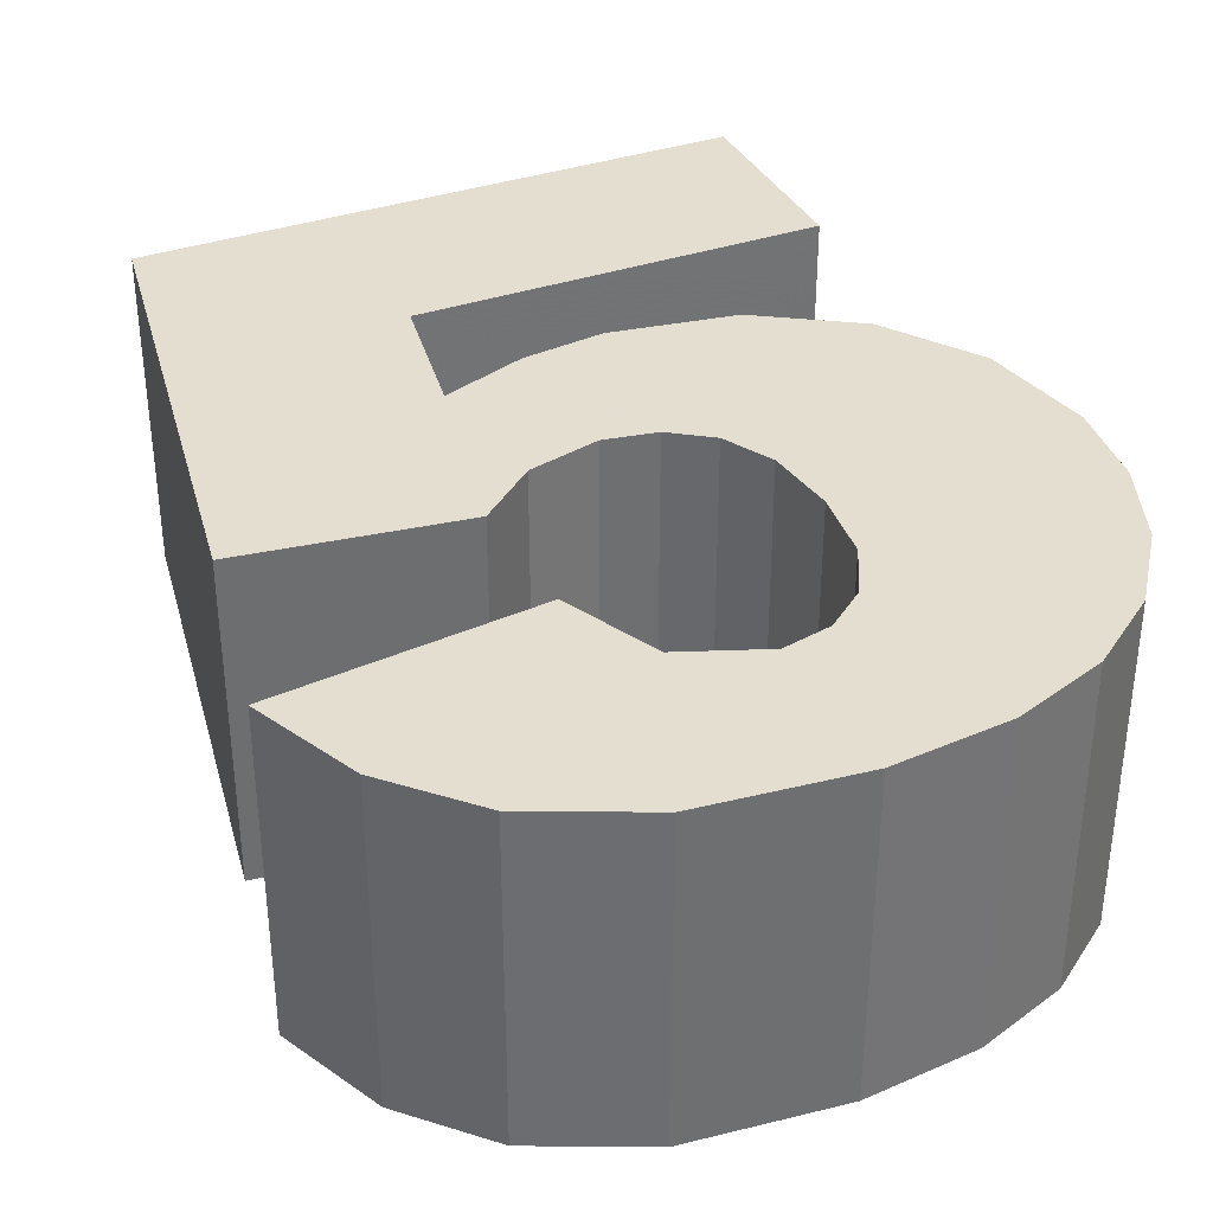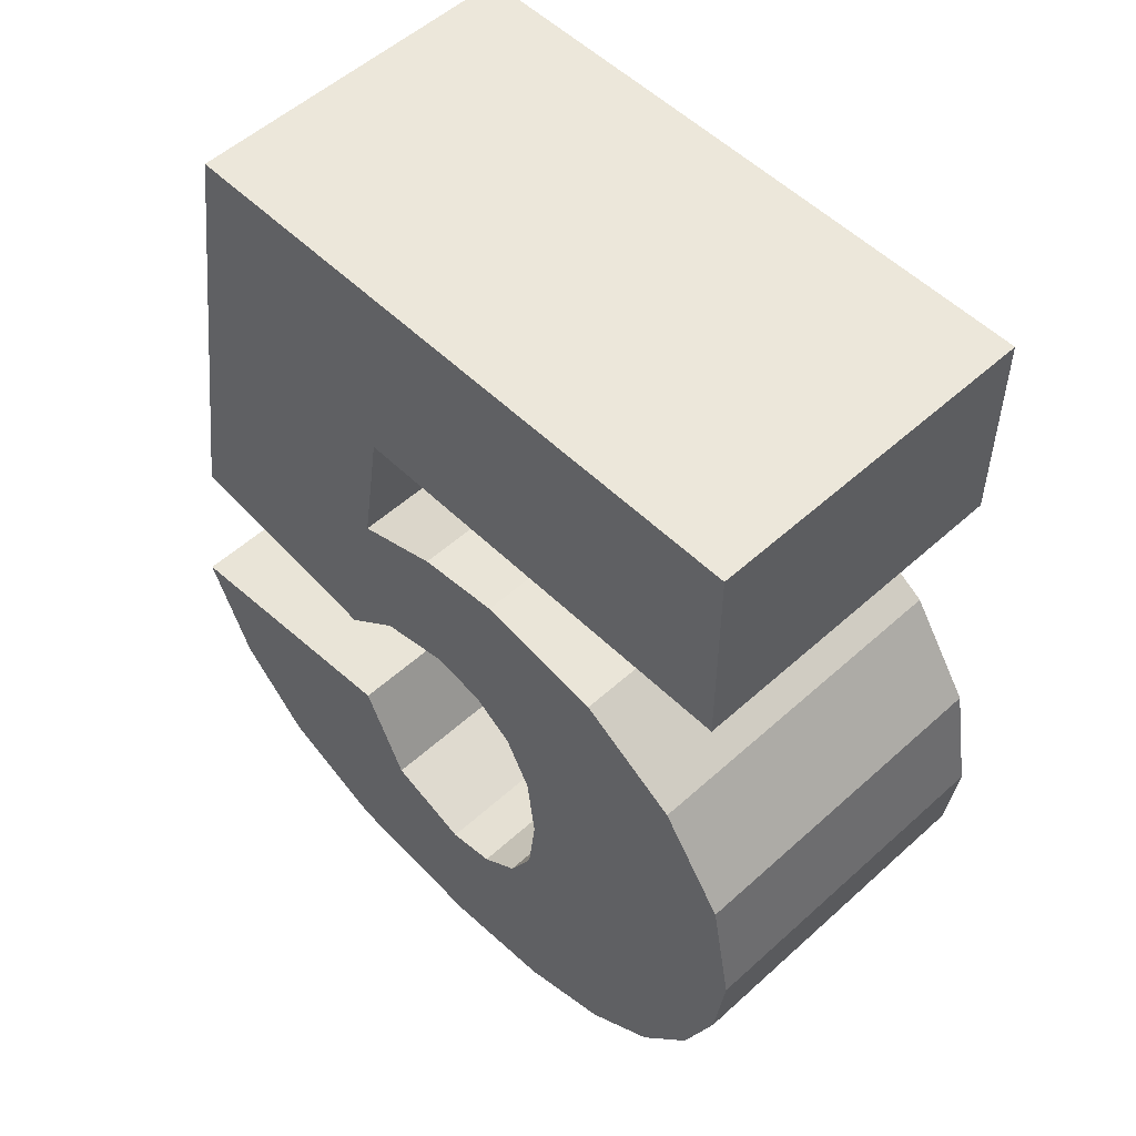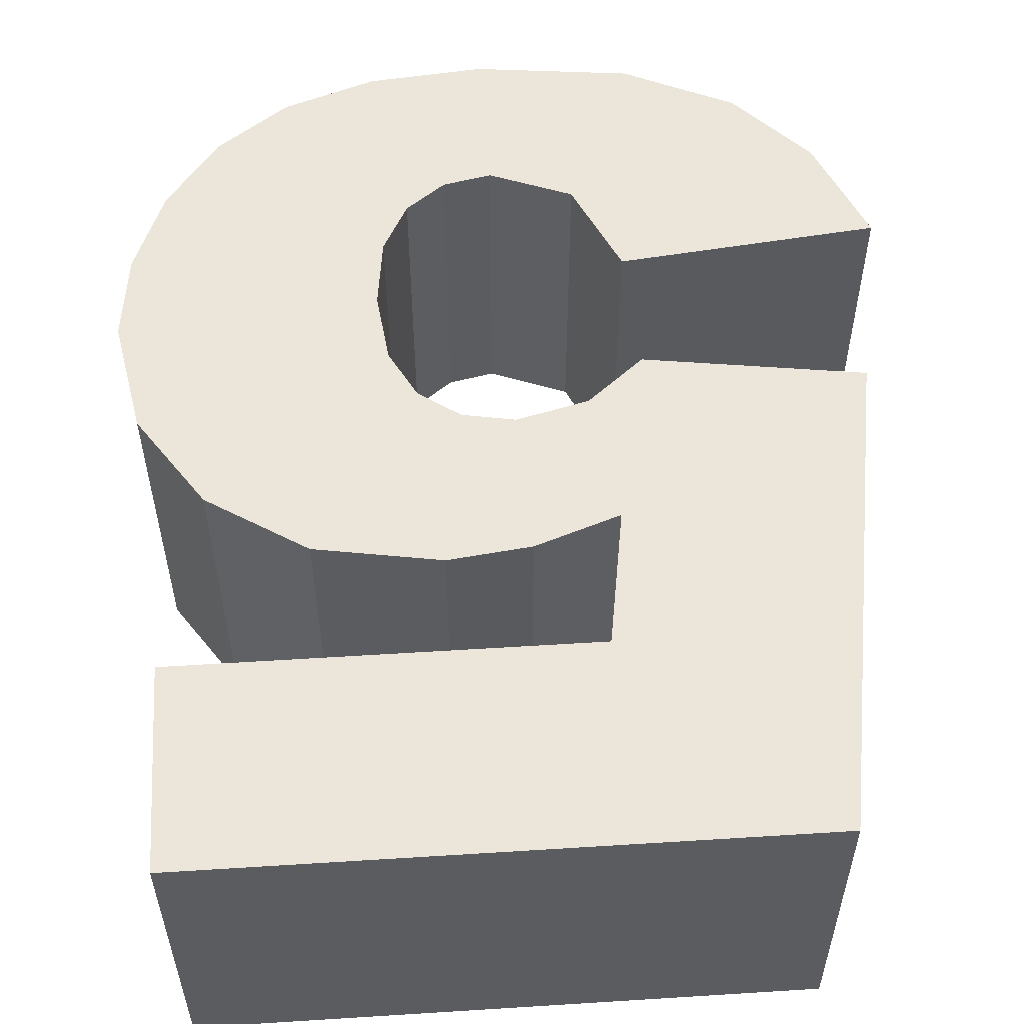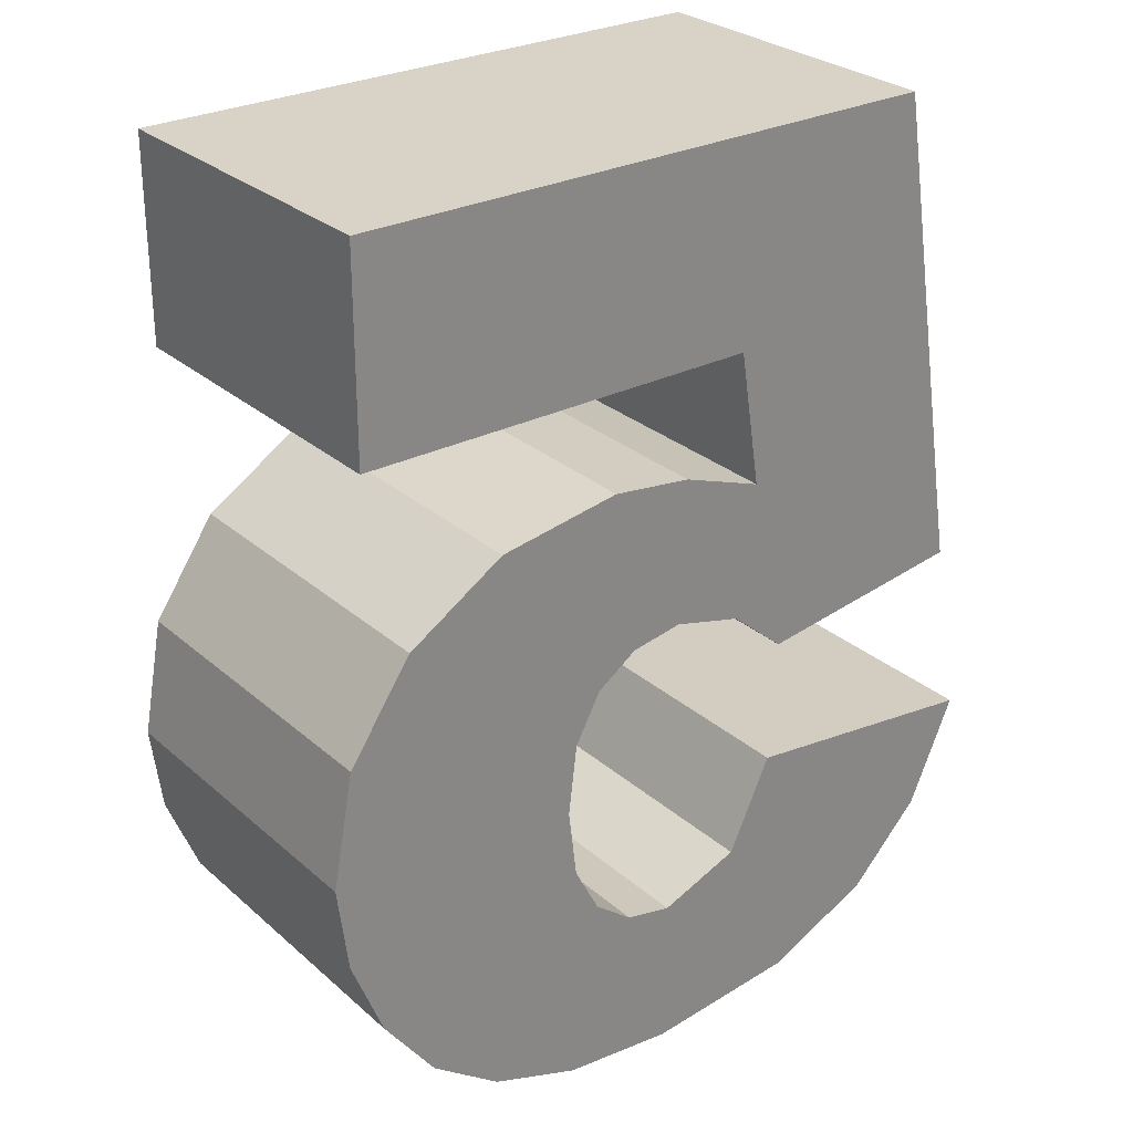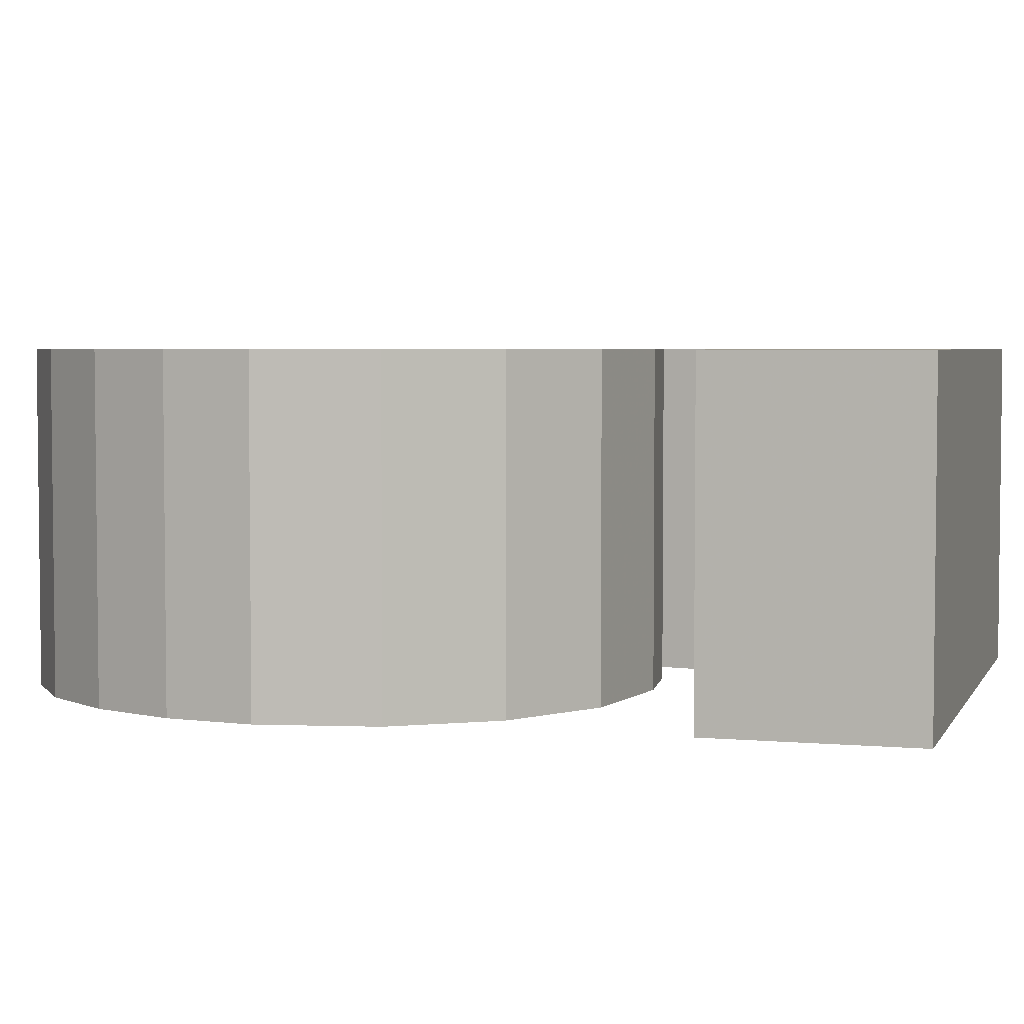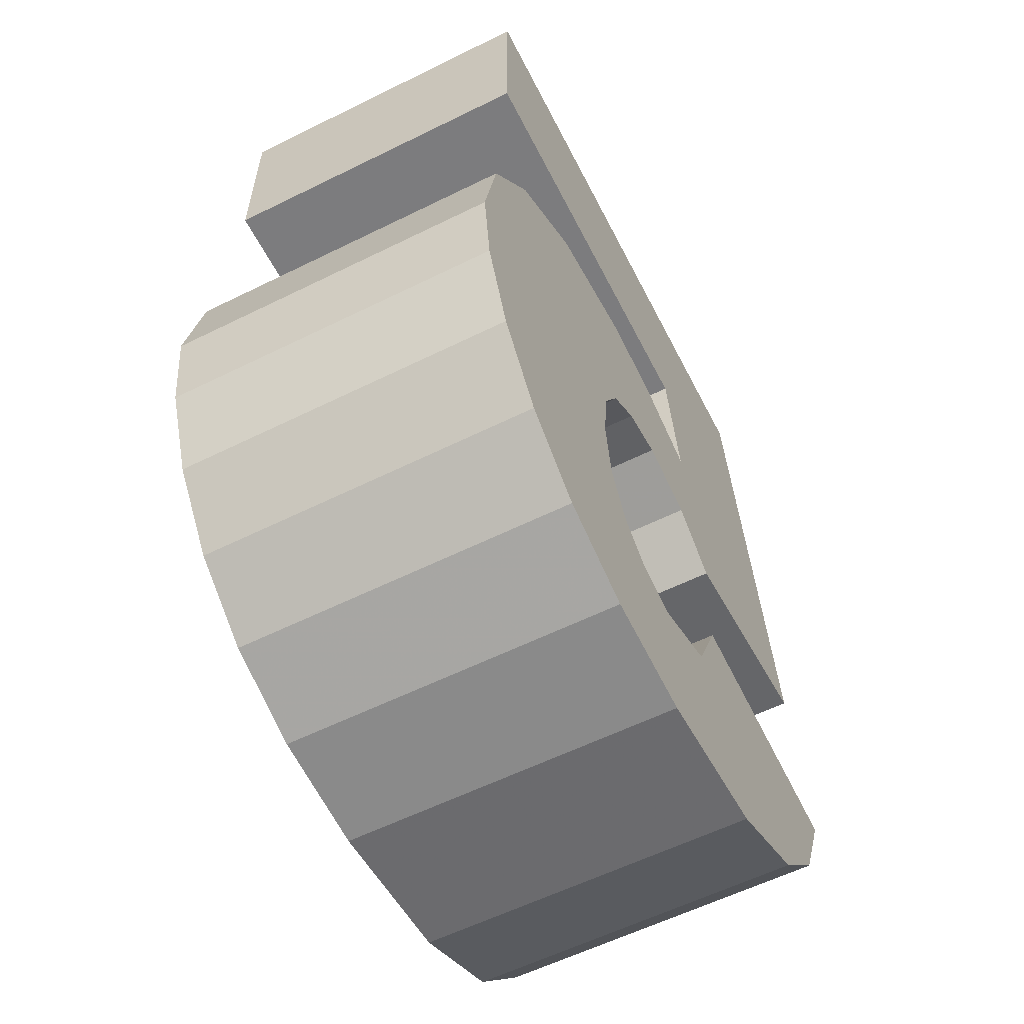
<metadata>
{"format":"obj","ext":"obj","renderer":"f3d","projection":"perspective","resolution":1024,"background":"white","views":[{"elev":35.9,"azim":-24.3,"up":"+Z"},{"elev":53.5,"azim":46.0,"up":"+Y"},{"elev":55.1,"azim":176.2,"up":"+Z"},{"elev":28.0,"azim":142.4,"up":"+Y"},{"elev":4.0,"azim":106.6,"up":"+Z"},{"elev":-58.9,"azim":117.0,"up":"+Y"}]}
</metadata>
<code>
o obj_0
v -17.93 		-7.375 		0
v -20.6 		-15.66 		0
v -20.5 		-14.81 		0
v -17.93 		-9.827 		0
v -17.93 		-7.375 		4
v -25.23 		-7.375 		0
v -25.23 		-7.375 		4
v -20.6 		-15.66 		4
v -20.91 		-16.27 		4
v -20.6 		-13.96 		0
v -17.93 		-9.827 		4
v -22.87 		-9.827 		0
v -20.5 		-14.81 		4
v -18.58 		-17.47 		4
v -17.93 		-16.59 		4
v -17.53 		-15.59 		0
v -17.53 		-15.59 		4
v -20.92 		-13.37 		0
v -21.39 		-16.63 		0
v -21.97 		-16.75 		0
v -21.97 		-16.75 		4
v -21.39 		-16.63 		4
v -20.6 		-13.96 		4
v -20.92 		-13.37 		4
v -22.87 		-9.827 		4
v -25.15 		-17.8 		0
v -25.15 		-17.8 		4
v -17.4 		-14.54 		0
v -23.82 		-18.42 		0
v -21.94 		-18.62 		4
v -23.82 		-18.42 		4
v -20.56 		-18.49 		4
v -19.44 		-18.1 		4
v -17.4 		-14.54 		4
v -17.66 		-13.14 		0
v -21.41 		-13.02 		4
v -17.66 		-13.14 		4
v -21.41 		-13.02 		0
v -18.43 		-12.01 		0
v -18.43 		-12.01 		4
v -22.04 		-12.91 		4
v -22.04 		-12.91 		0
v -22.9 		-13.12 		4
v -22.9 		-13.12 		0
v -23.49 		-15.23 		0
v -21.94 		-18.62 		0
v -23.49 		-15.23 		4
v -23.14 		-11.49 		0
v -22.96 		-16.36 		4
v -22.96 		-16.36 		0
v -19.62 		-11.26 		0
v -19.62 		-11.26 		4
v -23.58 		-13.7 		4
v -23.58 		-13.7 		0
v -20.56 		-18.49 		0
v -22.12 		-11.12 		0
v -21.13 		-11 		0
v -26.6 		-15.57 		4
v -23.14 		-11.49 		4
v -26.6 		-15.57 		0
v -19.44 		-18.1 		0
v -18.58 		-17.47 		0
v -26.2 		-13.32 		0
v -26.2 		-13.32 		4
v -21.13 		-11 		4
v -17.93 		-16.59 		0
v -22.12 		-11.12 		4
v -20.91 		-16.27 		0
v -26.03 		-16.87 		4
v -26.03 		-16.87 		0
g group_0_40919
f 28 16 3
f 5 1 6
f 5 6 7
f 1 4 12
f 1 12 6
f 14 15 8
f 14 8 9
f 8 17 13
f 7 25 5
f 19 20 21
f 19 21 22
f 18 10 23
f 18 23 24
f 11 5 25
f 26 27 69
f 17 8 15
f 9 22 33
f 30 32 22
f 14 9 33
f 29 31 27
f 29 27 26
f 1 5 11
f 16 28 34
f 16 34 17
f 34 37 23
f 11 4 1
f 30 31 29
f 18 39 10
f 6 12 48
f 35 37 34
f 35 34 28
f 18 24 36
f 18 36 38
f 35 39 37
f 40 37 39
f 68 19 22
f 38 36 41
f 38 41 42
f 4 11 12
f 42 57 38
f 44 54 48
f 45 47 49
f 45 49 50
f 39 51 52
f 39 52 40
f 42 41 43
f 42 43 44
f 29 46 30
f 41 59 43
f 44 43 53
f 44 53 54
f 30 46 55
f 30 55 32
f 11 25 12
f 7 64 59
f 55 61 33
f 55 33 32
f 12 25 59
f 12 59 48
f 51 38 57
f 57 42 56
f 56 42 48
f 44 48 42
f 61 62 14
f 61 14 33
f 6 63 64
f 6 64 7
f 51 57 65
f 51 65 52
f 66 15 14
f 66 14 62
f 50 26 45
f 60 45 70
f 58 47 60
f 45 60 47
f 68 22 9
f 41 36 65
f 67 41 65
f 59 41 67
f 43 59 53
f 52 65 36
f 36 24 52
f 64 53 59
f 59 25 7
f 66 16 15
f 17 15 16
f 70 58 60
f 39 35 10
f 38 51 18
f 39 18 51
f 3 10 28
f 28 10 35
f 2 68 9
f 2 9 8
f 57 56 67
f 57 67 65
f 6 48 63
f 63 48 54
f 27 31 49
f 69 27 47
f 3 2 8
f 3 8 13
f 20 50 49
f 20 49 21
f 22 21 30
f 31 30 21
f 21 49 31
f 49 47 27
f 70 45 26
f 20 29 50
f 40 52 24
f 24 23 40
f 37 40 23
f 23 13 34
f 34 13 17
f 58 69 47
f 64 63 53
f 54 53 63
f 56 48 59
f 56 59 67
f 70 69 58
f 2 3 16
f 26 50 29
f 19 46 20
f 13 23 3
f 10 3 23
f 70 26 69
f 32 33 22
f 19 68 61
f 55 19 61
f 62 61 68
f 46 19 55
f 29 20 46
f 68 2 62
f 66 62 2
f 66 2 16

</code>
